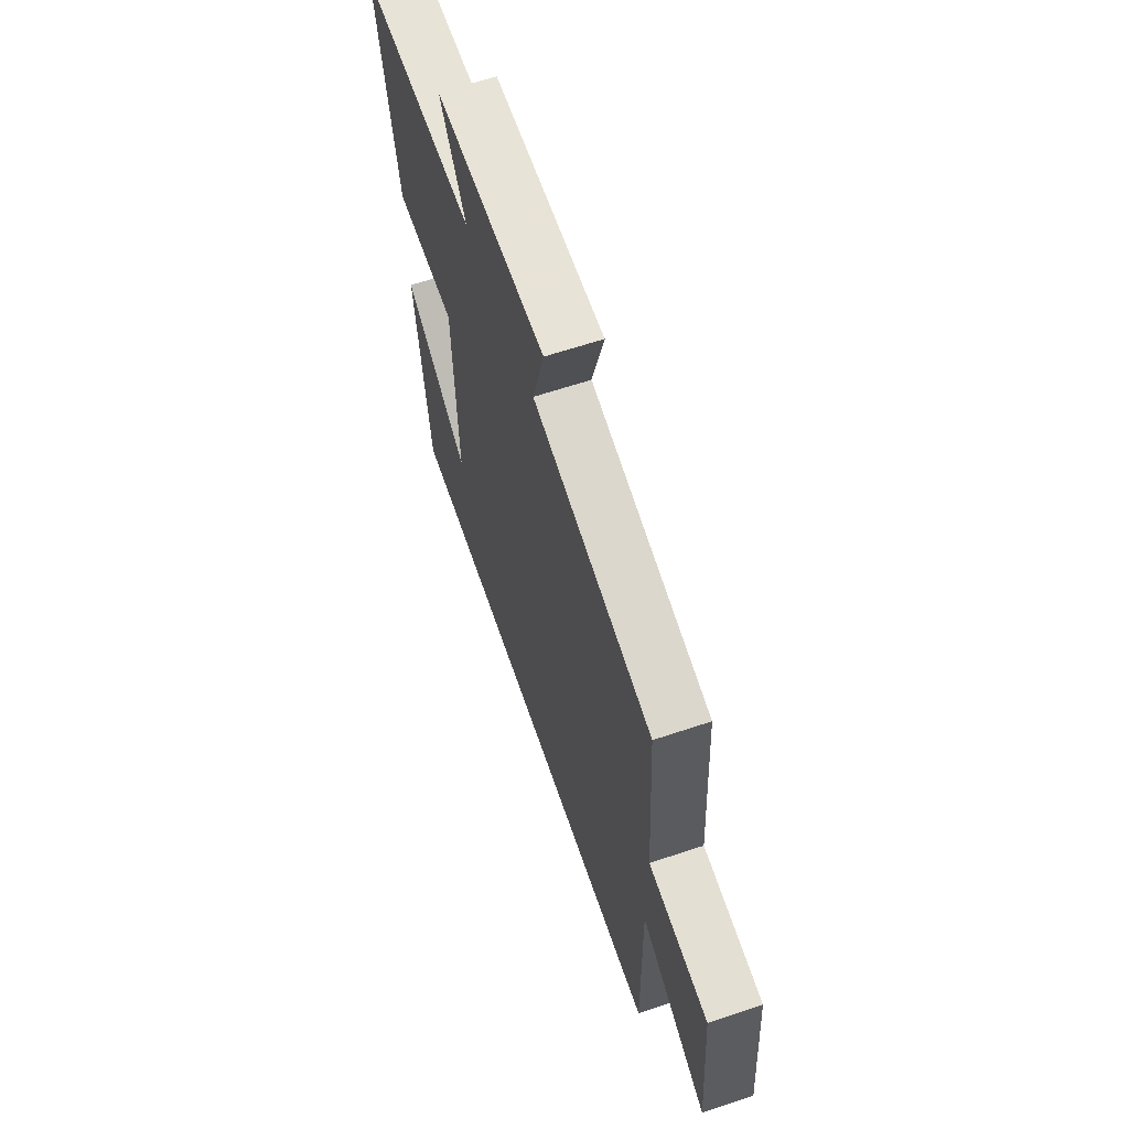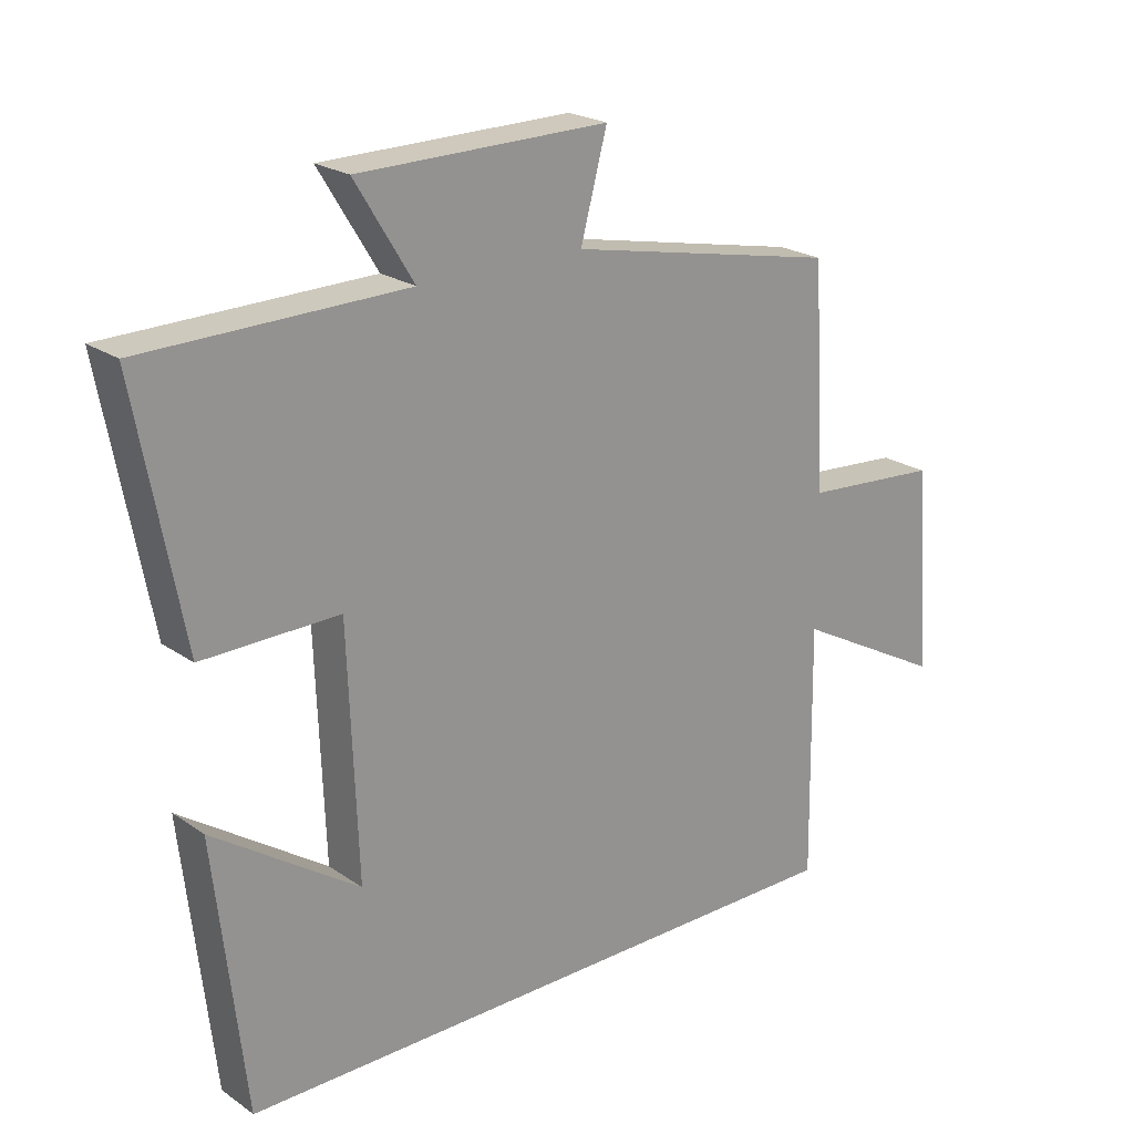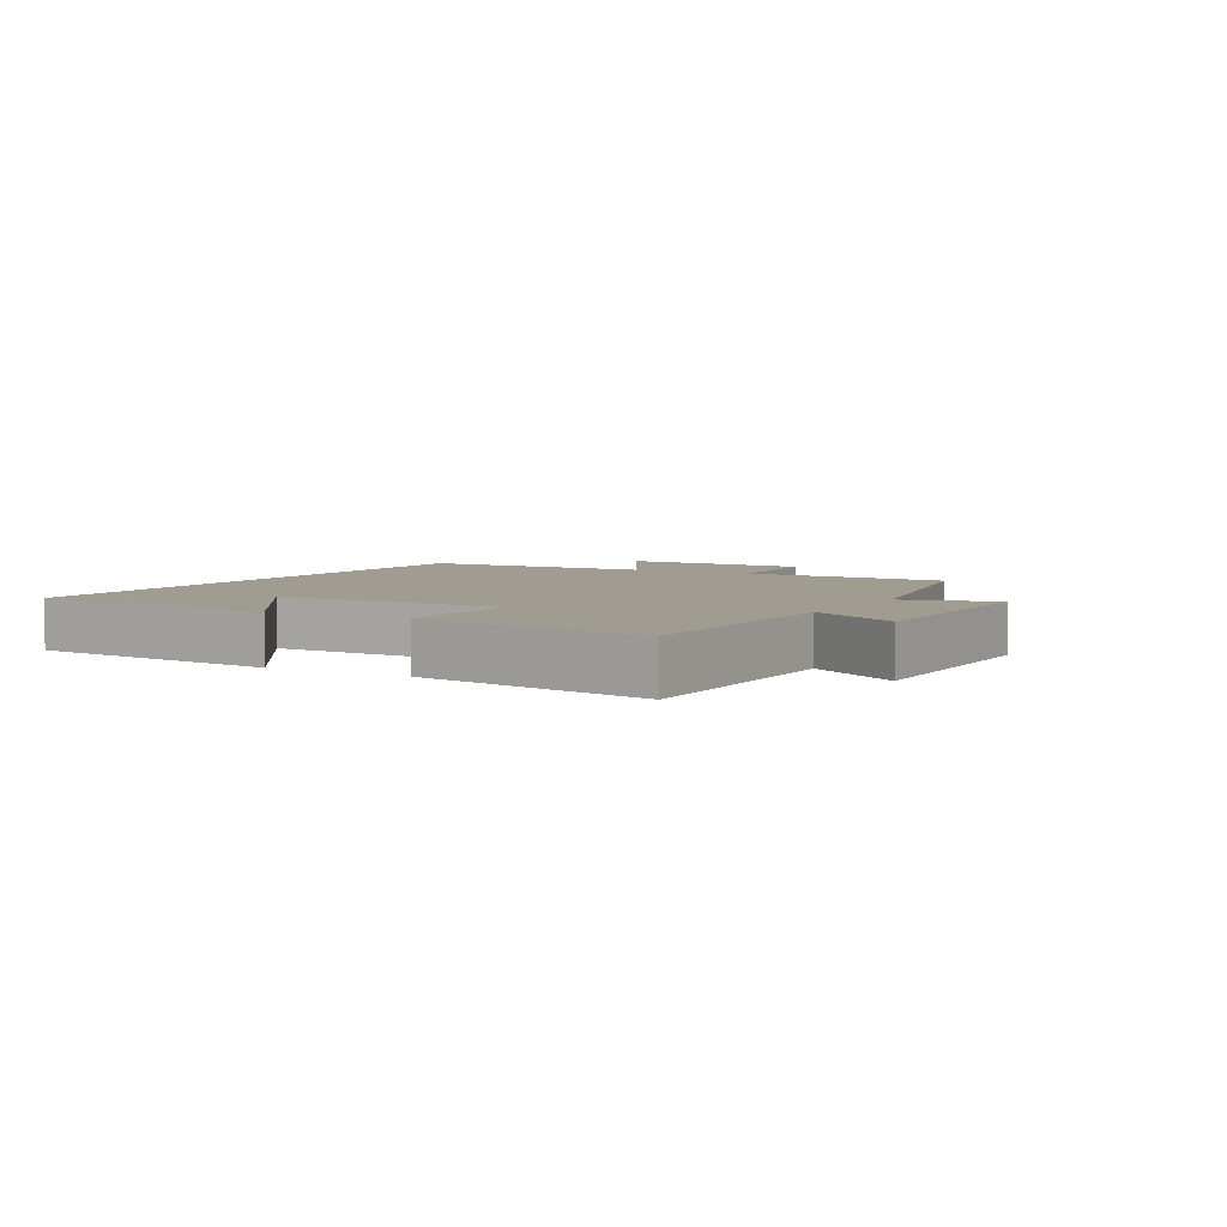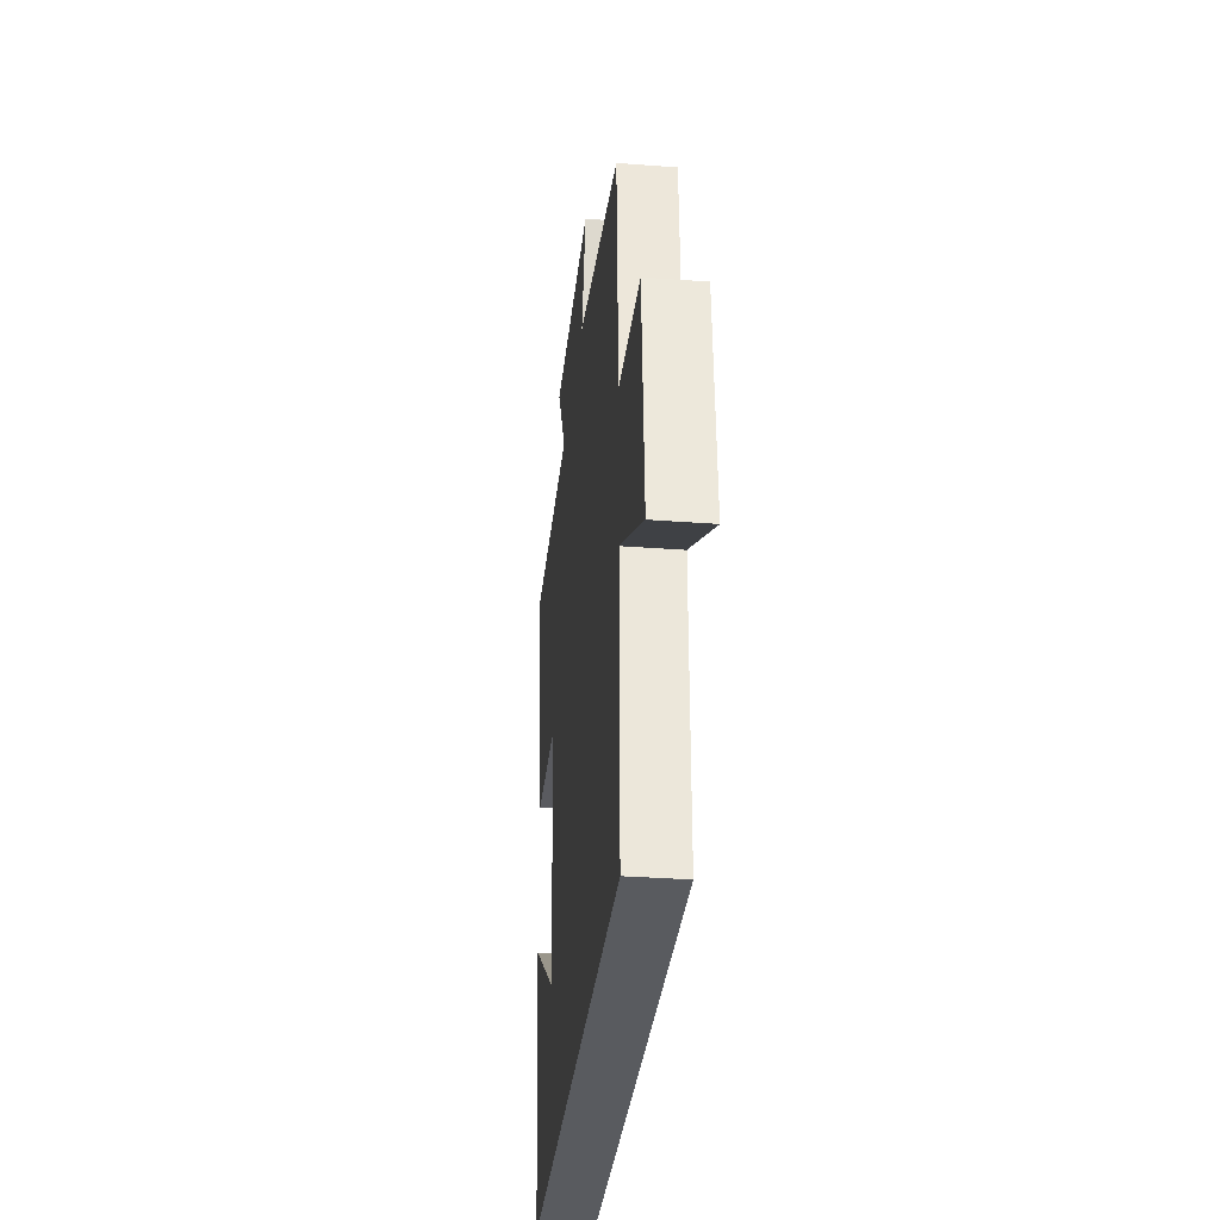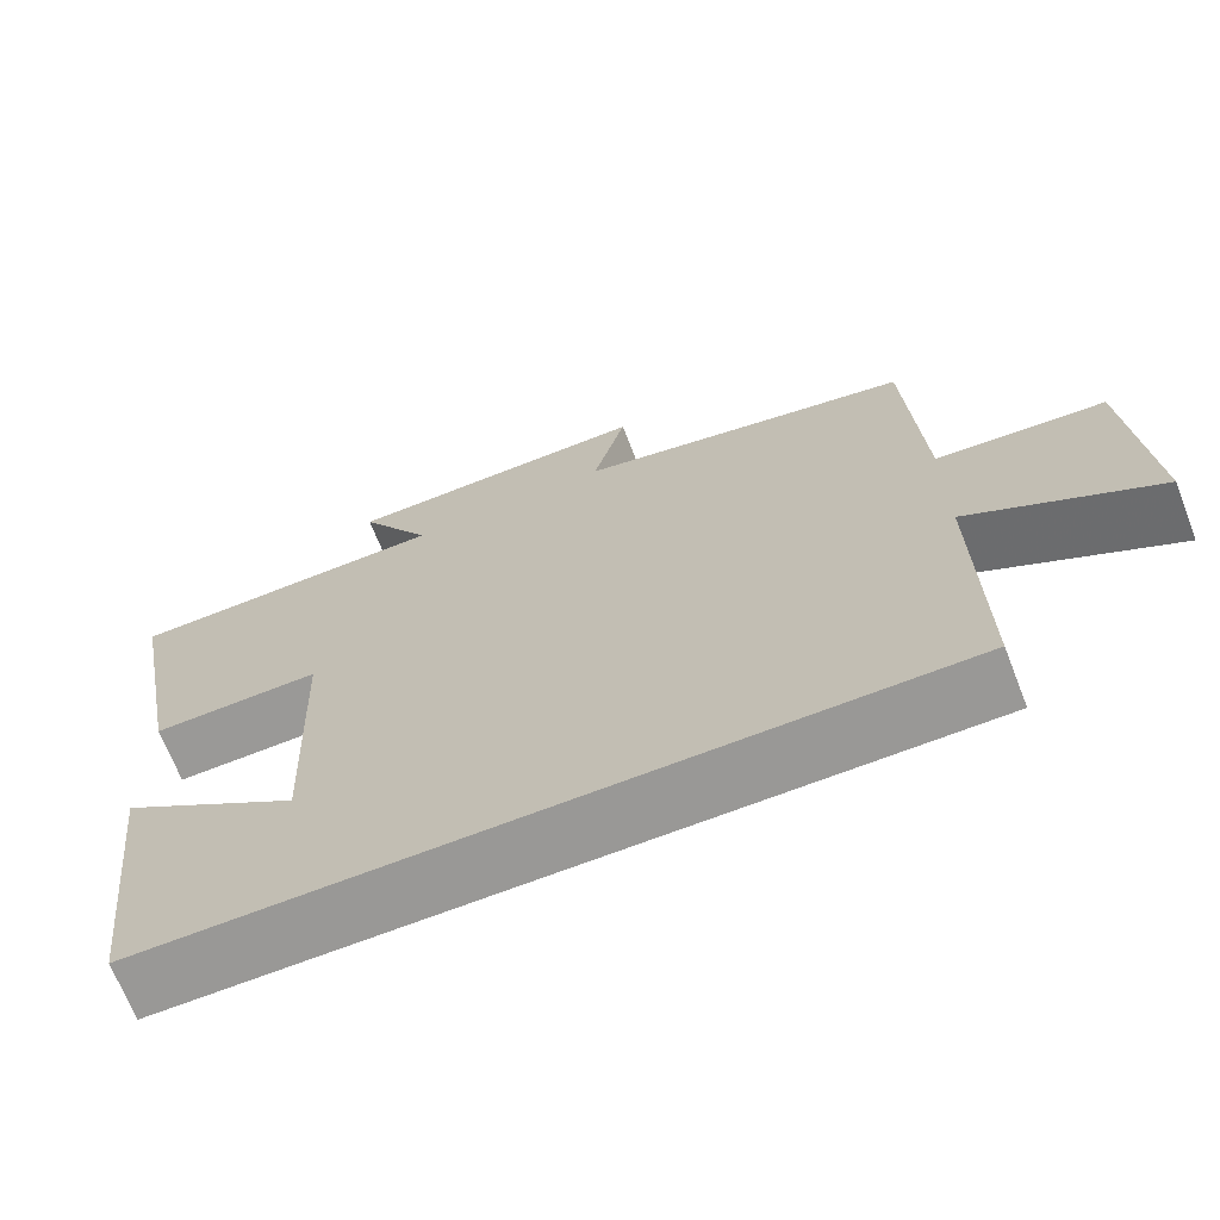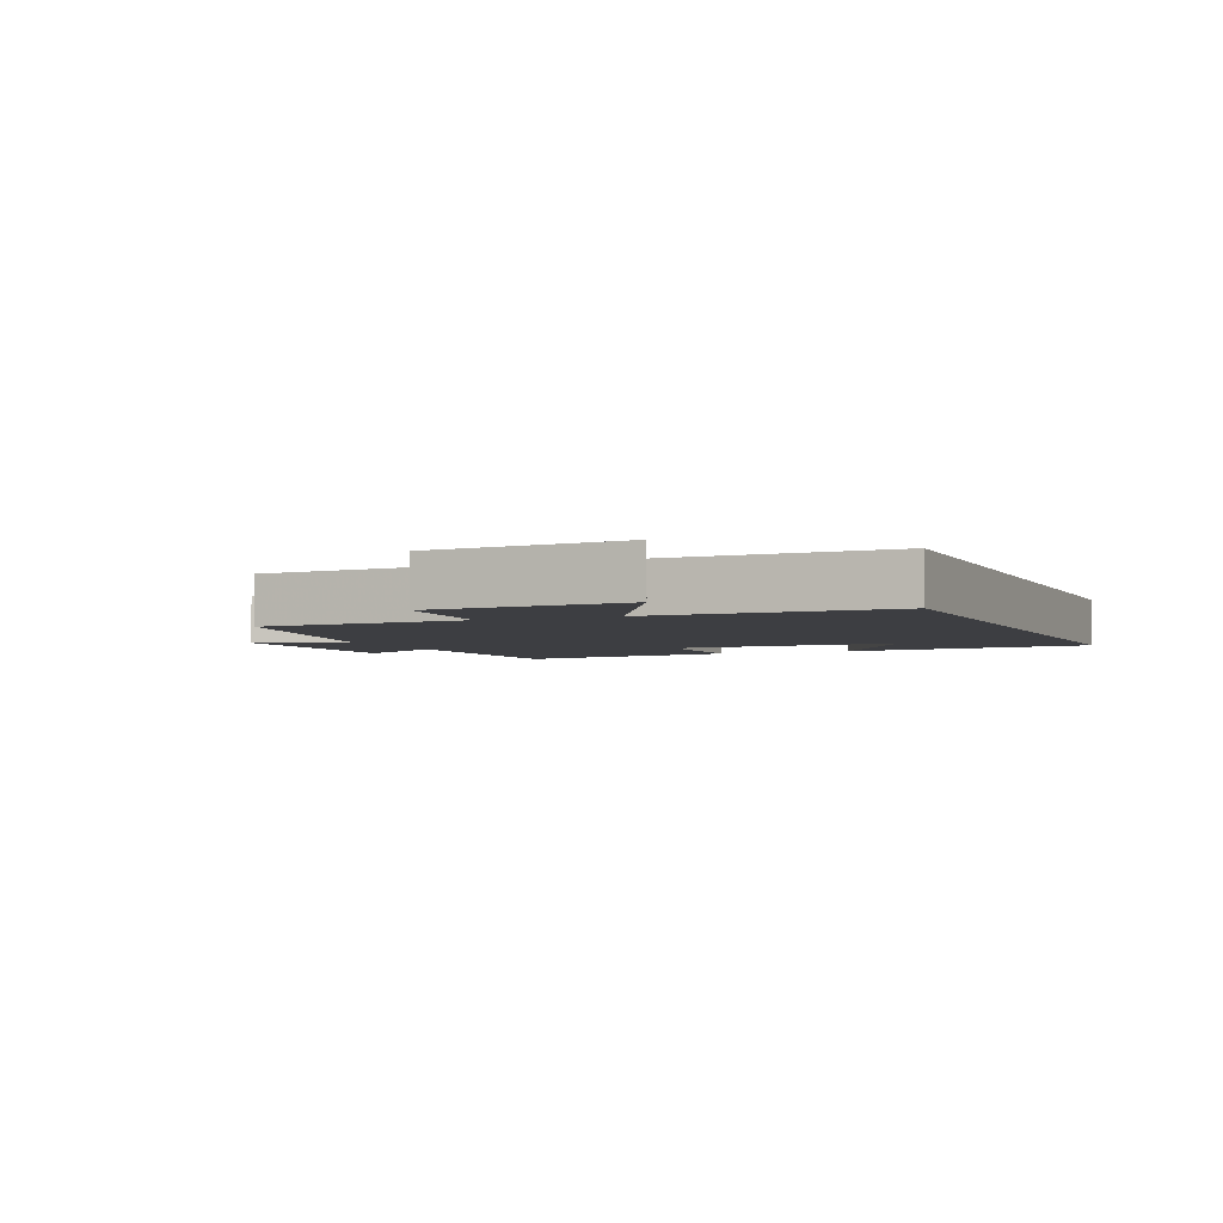
<metadata>
{"format":"obj","ext":"obj","renderer":"f3d","projection":"perspective","resolution":1024,"background":"white","views":[{"elev":62.9,"azim":71.2,"up":"+Z"},{"elev":22.2,"azim":-40.2,"up":"+Z"},{"elev":4.4,"azim":-60.8,"up":"+Y"},{"elev":-32.7,"azim":84.0,"up":"+Z"},{"elev":-68.6,"azim":21.3,"up":"+Z"},{"elev":-3.6,"azim":112.9,"up":"+Y"}]}
</metadata>
<code>
v 0.505 0.07 -0.5
v -0.454 0.07 -0.5
v -0.5 0.07 -0.097
v -0.28 0.07 -0.246
v -0.294 0.07 0.124
v -0.5 0.07 0.121
v -0.57 0.07 0.494
v -0.176 0.07 0.5
v -0.264 0.07 0.644
v 0.112 0.07 0.648
v 0.072 0.07 0.5
v 0.481 0.07 0.416
v 0.5 0.07 0.083
v 0.705 0.07 0.067
v 0.729 0.07 -0.243
v 0.5 0.07 -0.119
v 0.505 0 -0.5
v -0.454 0 -0.5
v -0.5 0 -0.097
v -0.28 0 -0.246
v -0.294 0 0.124
v -0.5 0 0.121
v -0.57 0 0.494
v -0.176 0 0.5
v -0.264 0 0.644
v 0.112 0 0.648
v 0.072 0 0.5
v 0.481 0 0.416
v 0.5 0 0.083
v 0.705 0 0.067
v 0.729 0 -0.243
v 0.5 0 -0.119
f 13 14 15 16
f 11 12 13 16
f 11 16 1
f 8 9 10 11
f 7 8 11
f 6 7 11
f 5 6 11
f 4 5 11 1
f 2 3 4
f 1 2 4
f 32 31 30 29
f 32 29 28 27
f 17 32 27
f 27 26 25 24
f 27 24 23
f 27 23 22
f 27 22 21
f 17 27 21 20
f 20 19 18
f 20 18 17
f 1 17 18 2
f 2 18 19 3
f 3 19 20 4
f 4 20 21 5
f 5 21 22 6
f 6 22 23 7
f 7 23 24 8
f 8 24 25 9
f 9 25 26 10
f 10 26 27 11
f 11 27 28 12
f 12 28 29 13
f 13 29 30 14
f 14 30 31 15
f 15 31 32 16
f 16 32 17 1

</code>
